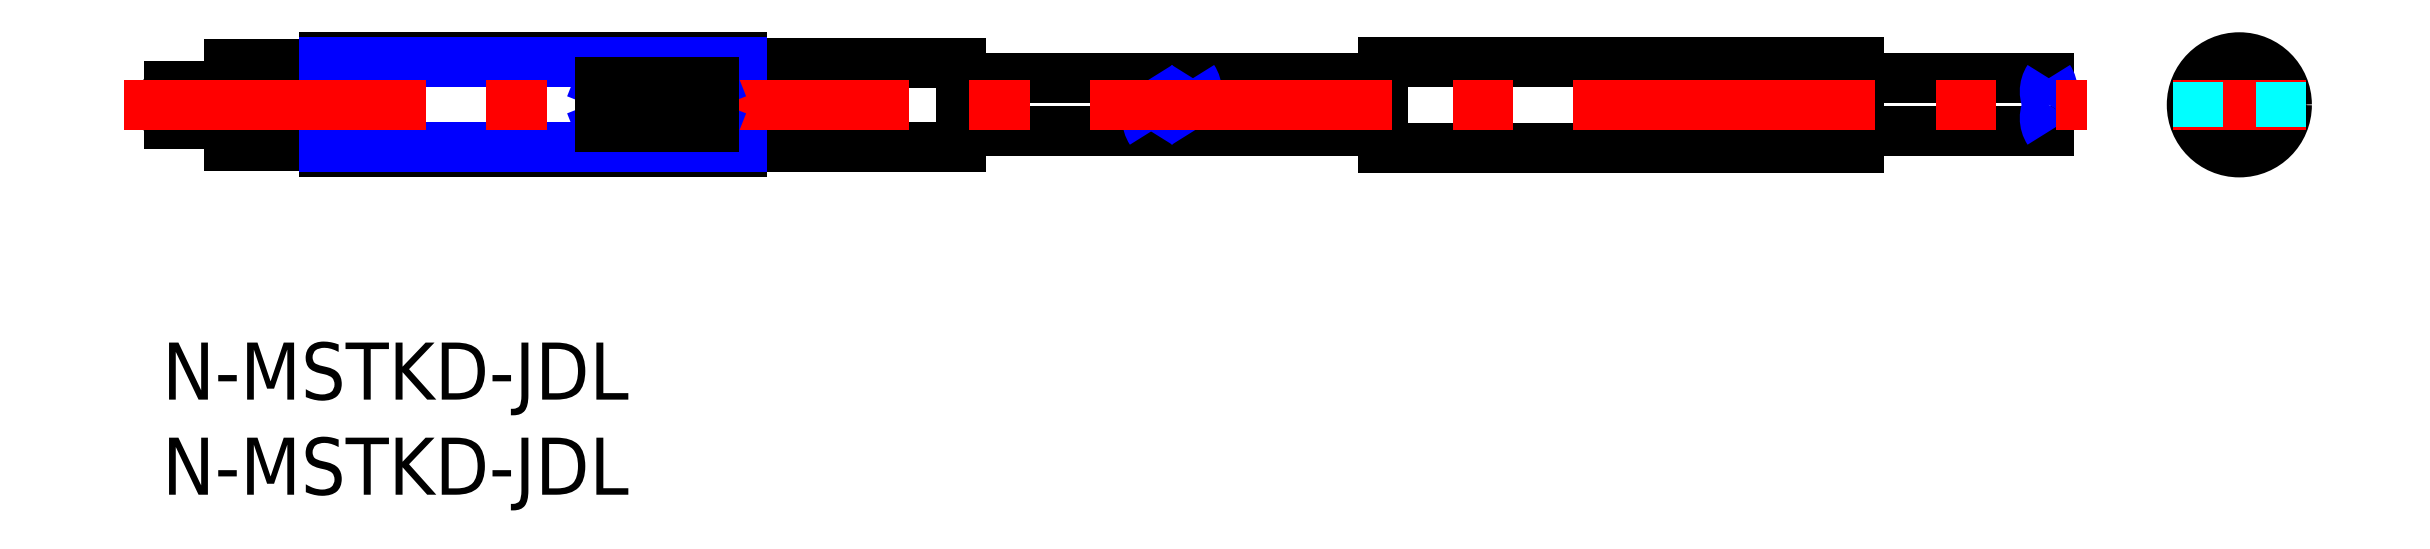
<metadata>
{"format":"dxf","ext":"dxf","renderer":"ezdxf+matplotlib","layout":"modelspace","background":"white","min_lineweight":24,"dpi":150}
</metadata>
<code>
0
SECTION
2
ENTITIES
0
INSERT
8
MSM_CONTINUOUS
2
*U20
10
0
20
0
30
0
0
INSERT
8
MSM_CONTINUOUS
2
*U21
10
0
20
0
30
0
0
LINE
8
MSM_CONTINUOUS
10
42
20
10.3
30
0
11
42
21
14.7
31
0
0
LINE
8
MSM_CONTINUOUS
10
42
20
14.7
30
0
11
30.5
21
14.7
31
0
0
LINE
8
MSM_CONTINUOUS
10
42
20
10.3
30
0
11
30.5
21
10.3
31
0
0
LINE
8
MSM_CONTINUOUS
10
8.5
20
15
30
0
11
30.5
21
15
31
0
0
LINE
8
MSM_CONTINUOUS
10
30.5
20
15
30
0
11
30.5
21
10
31
0
0
LINE
8
MSM_CONTINUOUS
10
8.5
20
10
30
0
11
30.5
21
10
31
0
0
LINE
8
MSM_CONTINUOUS
10
8.5
20
15
30
0
11
8.5
21
10
31
0
0
LINE
8
MSM_CONTINUOUS
10
8.5
20
14.65
30
0
11
3.5
21
14.65
31
0
0
LINE
8
MSM_CONTINUOUS
10
8.5
20
10.35
30
0
11
3.5
21
10.35
31
0
0
LINE
8
MSM_CONTINUOUS
10
3.5
20
10.35
30
0
11
3.5
21
14.65
31
0
0
LINE
8
MSM_CONTINUOUS
10
0.382
20
13.5
30
0
11
3.5
21
13.5
31
0
0
LINE
8
MSM_CONTINUOUS
10
0.382
20
11.5
30
0
11
3.5
21
11.5
31
0
0
LINE
8
MSM_CONTINUOUS
10
0.382
20
11.5
30
0
11
0.382
21
13.5
31
0
0
ARC
8
MSM_CONTINUOUS
10
1.5
20
12.5
30
0
40
1.5
50
138.2
51
221.8
0
LINE
8
MSM_CONTINUOUS
10
52
20
11.1
30
0
11
42
21
11.1
31
0
0
LINE
8
MSM_CONTINUOUS
10
52
20
13.9
30
0
11
42
21
13.9
31
0
0
LINE
8
MSM_CONTINUOUS
10
54.2
20
13.9
30
0
11
64.2
21
13.9
31
0
0
LINE
8
MSM_CONTINUOUS
10
54.2
20
11.1
30
0
11
64.2
21
11.1
31
0
0
LINE
8
MSM_CONTINUOUS
10
64.2
20
14.75
30
0
11
64.2
21
10.25
31
0
0
LINE
8
MSM_CONTINUOUS
10
64.2
20
10.25
30
0
11
89.2
21
10.25
31
0
0
LINE
8
MSM_CONTINUOUS
10
89.2
20
10.25
30
0
11
89.2
21
14.75
31
0
0
LINE
8
MSM_CONTINUOUS
10
89.2
20
14.75
30
0
11
64.2
21
14.75
31
0
0
LINE
8
MSM_CONTINUOUS
10
99.2
20
11.1
30
0
11
89.2
21
11.1
31
0
0
LINE
8
MSM_CONTINUOUS
10
99.2
20
13.9
30
0
11
89.2
21
13.9
31
0
0
LINE
8
MSM_CONTINUOUS
10
29
20
11.31
30
0
11
29
21
13.69
31
0
0
LINE
8
MSM_CONTINUOUS
10
23
20
13.69
30
0
11
23
21
11.31
31
0
0
ARC
8
MSM_NARROW
10
50.94
20
13.2
30
0
40
1.272
50
326.6
51
33.4
0
ARC
8
MSM_NARROW
10
53.06
20
11.8
30
0
40
1.272
50
146.6
51
213.4
0
ARC
8
MSM_NARROW
10
50.94
20
11.8
30
0
40
1.272
50
326.6
51
33.4
0
ARC
8
MSM_NARROW
10
55.26
20
13.2
30
0
40
1.272
50
146.6
51
213.4
0
ARC
8
MSM_NARROW
10
53.14
20
13.2
30
0
40
1.272
50
326.6
51
33.4
0
ARC
8
MSM_NARROW
10
55.26
20
11.8
30
0
40
1.272
50
146.6
51
213.4
0
ARC
8
MSM_NARROW
10
100.3
20
13.2
30
0
40
1.272
50
146.6
51
213.4
0
ARC
8
MSM_NARROW
10
98.14
20
13.2
30
0
40
1.272
50
326.6
51
33.4
0
ARC
8
MSM_NARROW
10
100.3
20
11.8
30
0
40
1.272
50
146.6
51
213.4
0
LINE
8
MSM_NARROW
10
30.5
20
14.73
30
0
11
8.5
21
14.73
31
0
0
LINE
8
MSM_NARROW
10
30.5
20
10.27
30
0
11
8.5
21
10.27
31
0
0
LINE
8
MSM_CENTER
10
-2
20
12.5
30
0
11
101.2
21
12.5
31
0
0
LINE
8
MSM_NARROW
10
23
20
13.69
30
0
11
29
21
11.31
31
0
0
LINE
8
MSM_NARROW
10
29
20
13.69
30
0
11
23
21
11.31
31
0
0
LINE
8
MSM_CENTER
10
109.2
20
16
30
0
11
109.2
21
9
31
0
0
CIRCLE
8
MSM_CONTINUOUS
10
109.2
20
12.5
30
0
40
1.4
0
CIRCLE
8
MSM_CONTINUOUS
10
109.2
20
12.5
30
0
40
2.25
0
CIRCLE
8
MSM_CONTINUOUS
10
109.2
20
12.5
30
0
40
2.5
0
LINE
8
MSM_CENTER
10
105.7
20
12.5
30
0
11
112.7
21
12.5
31
0
0
LINE
8
MSM_DASHED
10
107
20
13.69
30
0
11
107
21
11.31
31
0
0
LINE
8
MSM_DASHED
10
111.4
20
13.69
30
0
11
111.4
21
11.31
31
0
0
LINE
8
MSM_CONTINUOUS
10
23
20
13.69
30
0
11
29
21
13.69
31
0
0
LINE
8
MSM_CONTINUOUS
10
23
20
11.31
30
0
11
29
21
11.31
31
0
0
ENDSEC
0
EOF

</code>
